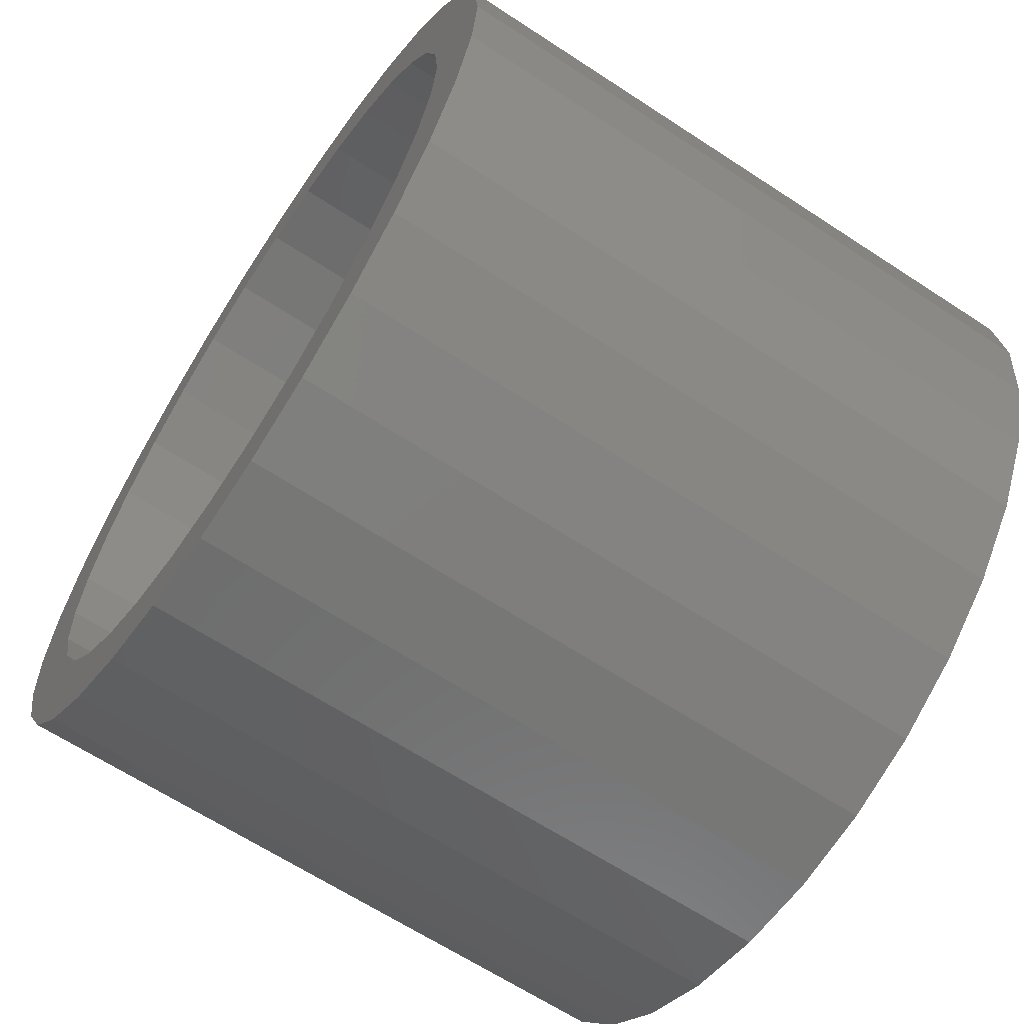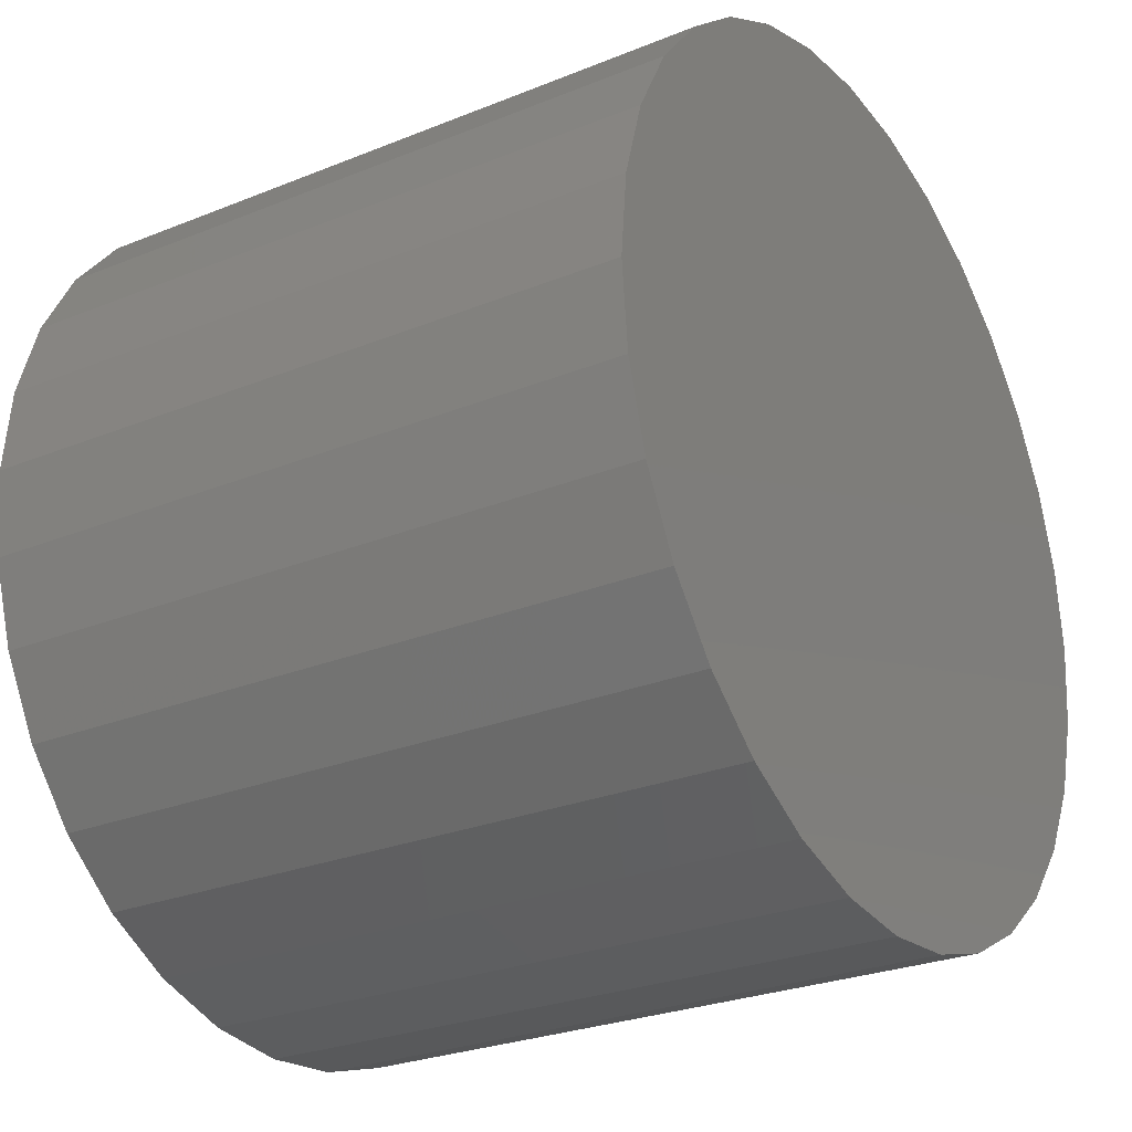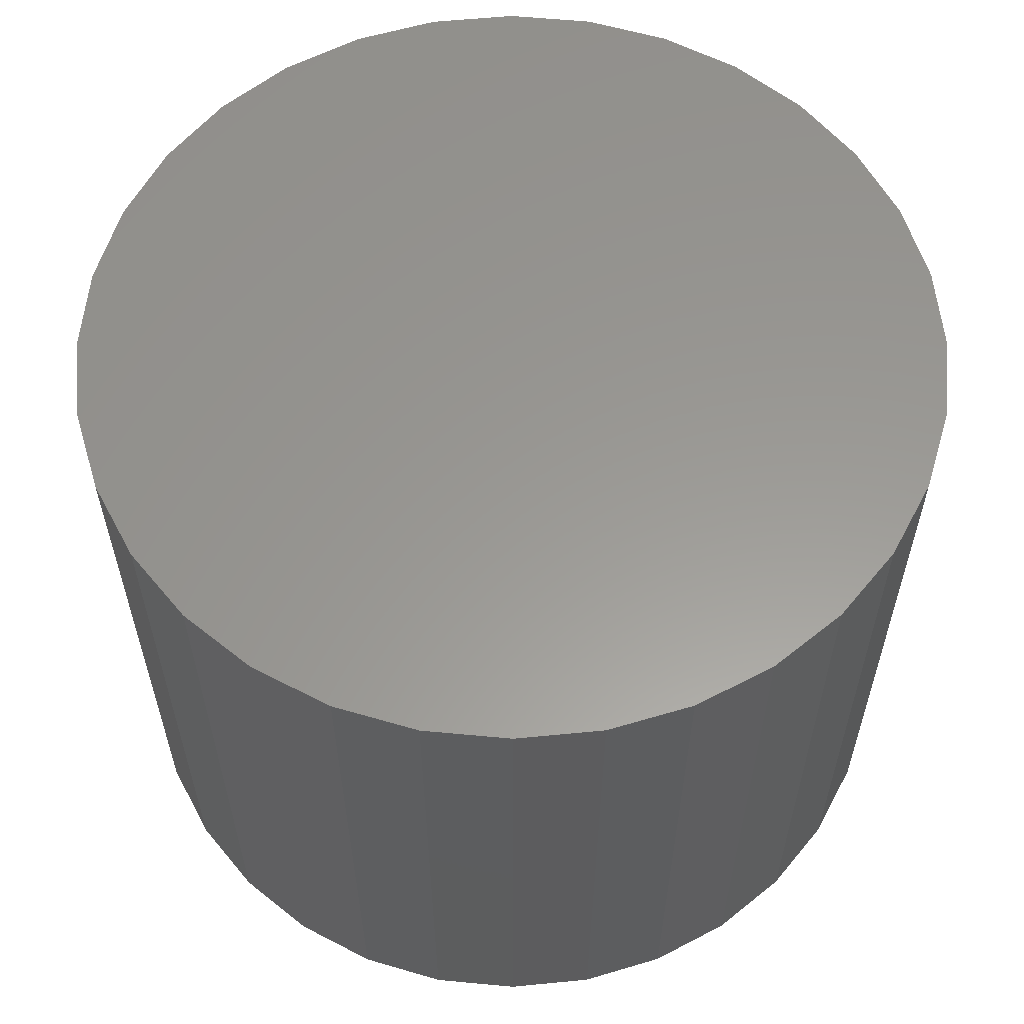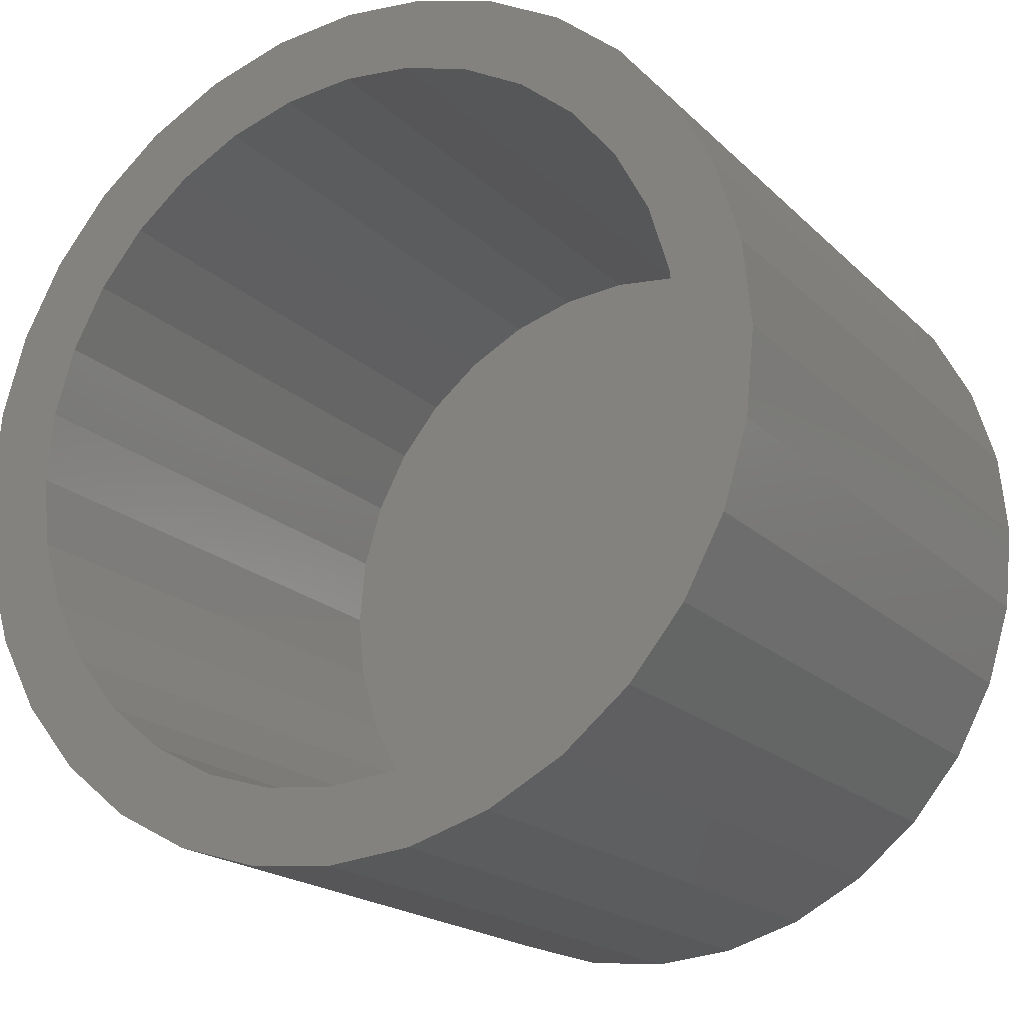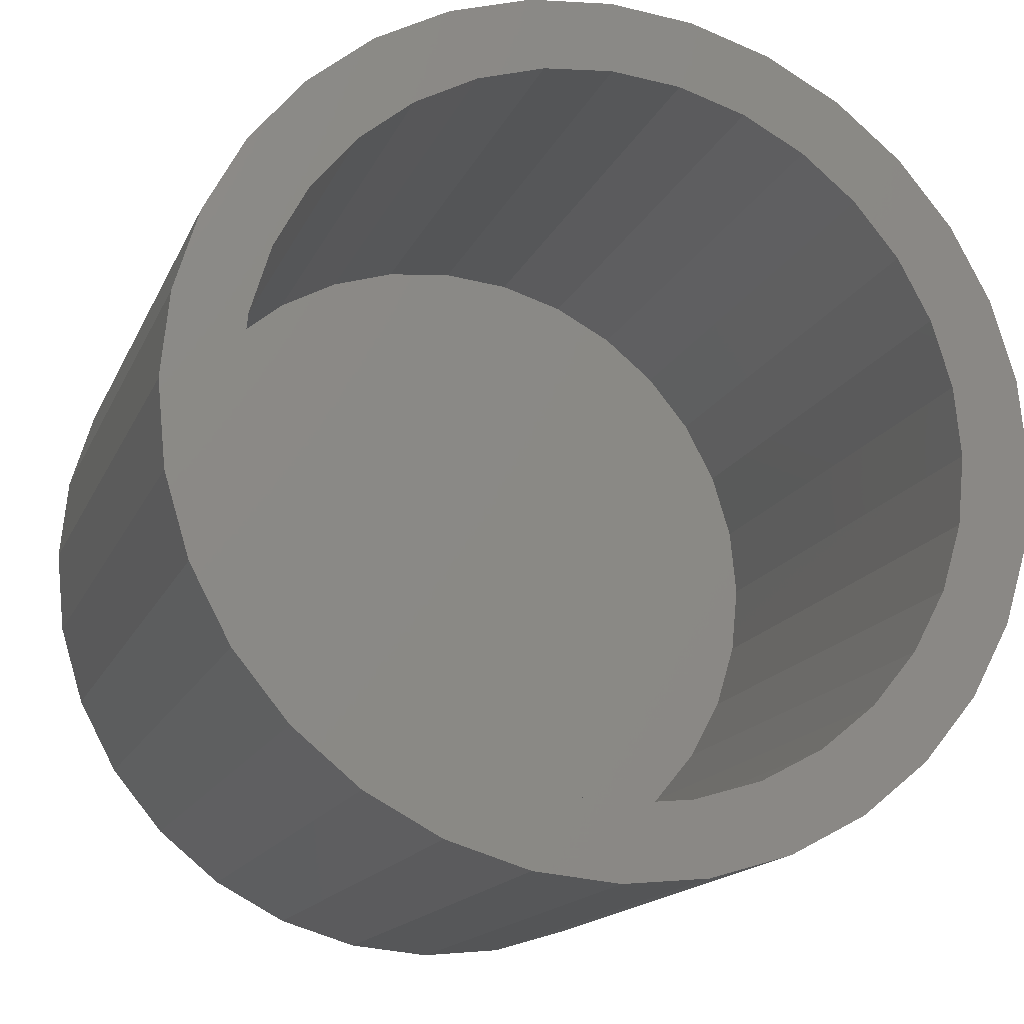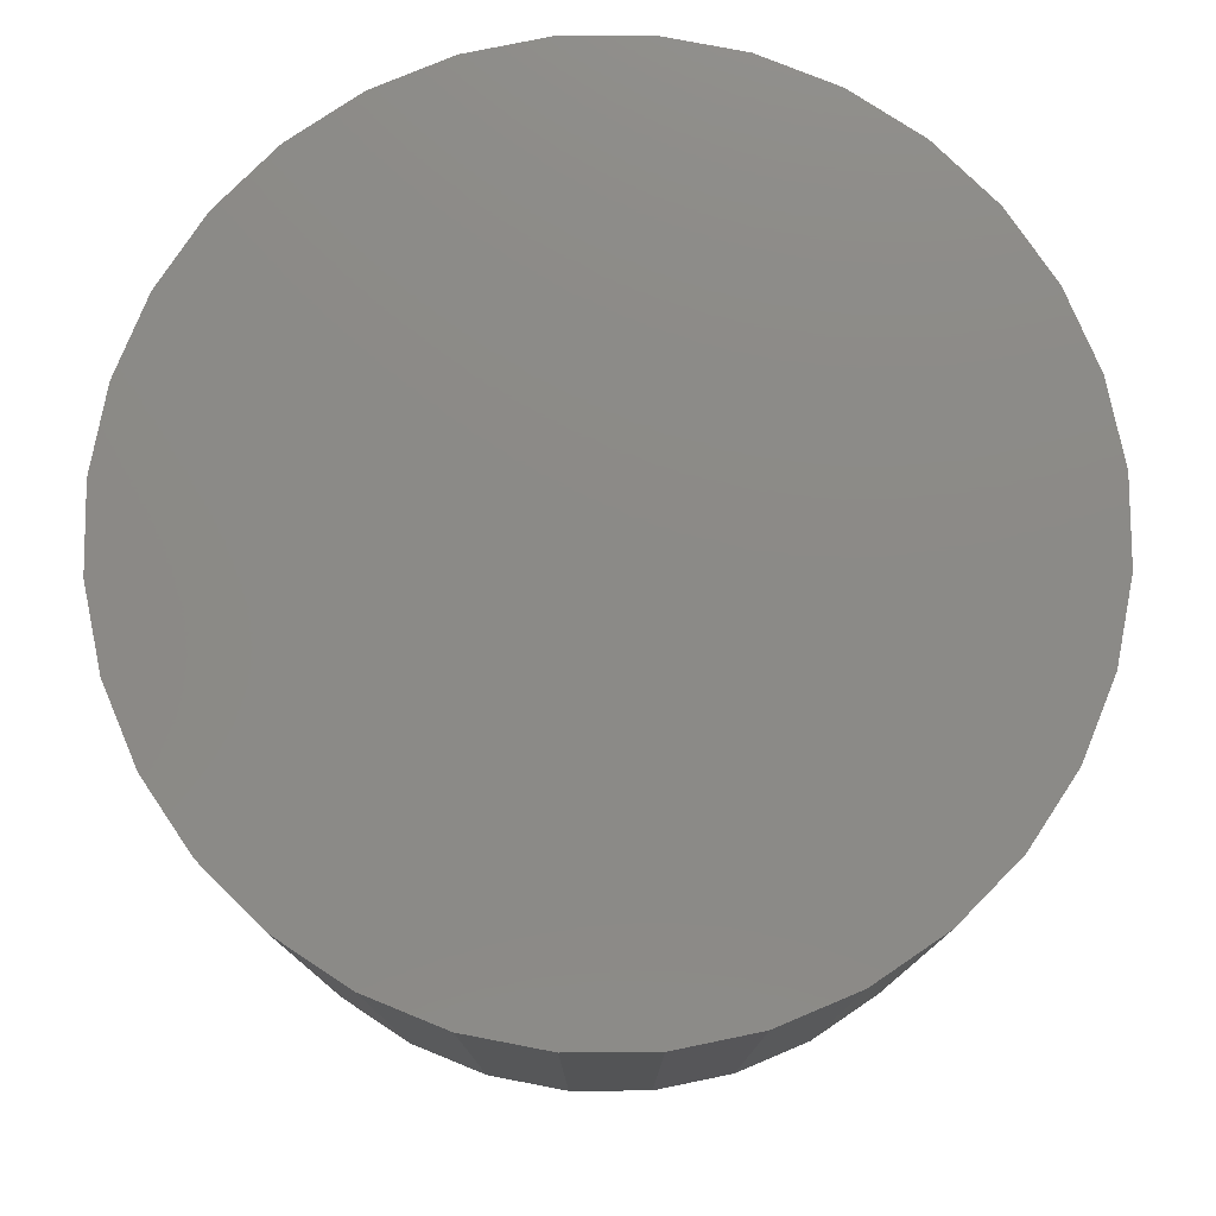
<metadata>
{"format":"stl","ext":"stl","renderer":"f3d","projection":"perspective","resolution":1024,"background":"white","views":[{"elev":-64.6,"azim":-123.5,"up":"+Y"},{"elev":-26.7,"azim":-57.6,"up":"+Y"},{"elev":59.2,"azim":-22.6,"up":"+Z"},{"elev":-19.0,"azim":-149.8,"up":"+Y"},{"elev":-15.7,"azim":162.5,"up":"+Y"},{"elev":77.8,"azim":-51.0,"up":"+Z"}]}
</metadata>
<code>
# stl→obj: 128 verts, 252 faces
v 0.492 0.09689 0
v 0.5102 0.09868 0
v 0.5102 0.08306 0
v 0.4745 0.09159 0
v 0.4671 0.06998 0
v 0.4443 0.07137 0
v 0.4805 0.07715 0
v 0.4553 0.06032 0
v 0.4327 0.05724 0
v 0.4553 -0.04947 0
v 0.4671 -0.05912 0
v 0.4443 -0.06051 0
v 0.4805 -0.06629 0
v 0.4584 -0.07211 0
v 0.4951 -0.07071 0
v 0.5284 0.09689 0
v 0.5459 0.09159 0
v 0.562 0.08297 0
v 0.5253 0.08157 0
v 0.5399 0.07715 0
v 0.5761 0.07137 0
v 0.5533 0.06998 0
v 0.5651 0.06032 0
v 0.5651 -0.04947 0
v 0.5877 -0.04638 0
v 0.5761 -0.06051 0
v 0.5533 -0.05912 0
v 0.5399 -0.06629 0
v 0.562 -0.07211 0
v 0.5253 -0.07071 0
v 0.4584 0.08297 0
v 0.4951 0.08157 0
v 0.5102 -0.0722 0
v 0.5459 -0.08073 0
v 0.5284 -0.08604 0
v 0.5102 -0.08783 0
v 0.492 -0.08604 0
v 0.4745 -0.08073 0
v 0.4456 0.04856 0
v 0.4385 0.03514 0
v 0.424 0.04112 0
v 0.4341 0.02057 0
v 0.4187 0.02362 0
v 0.4326 0.005428 0
v 0.4169 0.005428 0
v 0.4341 -0.009718 0
v 0.4187 -0.01277 0
v 0.4385 -0.02428 0
v 0.424 -0.03026 0
v 0.4456 -0.0377 0
v 0.4327 -0.04638 0
v 0.5747 -0.0377 0
v 0.5819 -0.02428 0
v 0.5964 -0.03026 0
v 0.5863 -0.009718 0
v 0.6017 -0.01277 0
v 0.5878 0.005428 0
v 0.6035 0.005428 0
v 0.5863 0.02057 0
v 0.6017 0.02362 0
v 0.5819 0.03514 0
v 0.5964 0.04112 0
v 0.5747 0.04856 0
v 0.5877 0.05724 0
v 0.5253 -0.07071 0.125
v 0.5399 -0.06629 0.125
v 0.5533 -0.05912 0.125
v 0.5651 -0.04947 0.125
v 0.5747 -0.0377 0.125
v 0.5819 -0.02428 0.125
v 0.5863 -0.009718 0.125
v 0.5878 0.005428 0.125
v 0.5102 -0.0722 0.125
v 0.4951 -0.07071 0.125
v 0.4805 -0.06629 0.125
v 0.4671 -0.05912 0.125
v 0.4553 -0.04947 0.125
v 0.4456 -0.0377 0.125
v 0.4385 -0.02428 0.125
v 0.4341 -0.009718 0.125
v 0.4326 0.005428 0.125
v 0.4951 0.08157 0.125
v 0.4805 0.07715 0.125
v 0.4671 0.06998 0.125
v 0.4553 0.06032 0.125
v 0.4456 0.04856 0.125
v 0.4385 0.03514 0.125
v 0.4341 0.02057 0.125
v 0.5102 0.08306 0.125
v 0.5253 0.08157 0.125
v 0.5399 0.07715 0.125
v 0.5533 0.06998 0.125
v 0.5651 0.06032 0.125
v 0.5747 0.04856 0.125
v 0.5819 0.03514 0.125
v 0.5863 0.02057 0.125
v 0.492 0.09689 0.1406
v 0.5284 0.09689 0.1406
v 0.5102 0.09868 0.1406
v 0.4745 0.09159 0.1406
v 0.5459 0.09159 0.1406
v 0.4584 0.08297 0.1406
v 0.562 0.08297 0.1406
v 0.562 -0.07211 0.1406
v 0.4745 -0.08073 0.1406
v 0.5459 -0.08073 0.1406
v 0.492 -0.08604 0.1406
v 0.5284 -0.08604 0.1406
v 0.5102 -0.08783 0.1406
v 0.5761 0.07137 0.1406
v 0.4443 0.07137 0.1406
v 0.5877 0.05724 0.1406
v 0.4327 0.05724 0.1406
v 0.5964 0.04112 0.1406
v 0.424 0.04112 0.1406
v 0.6017 0.02362 0.1406
v 0.4187 0.02362 0.1406
v 0.6035 0.005428 0.1406
v 0.4169 0.005428 0.1406
v 0.6017 -0.01277 0.1406
v 0.4187 -0.01277 0.1406
v 0.5964 -0.03026 0.1406
v 0.424 -0.03026 0.1406
v 0.5877 -0.04638 0.1406
v 0.4327 -0.04638 0.1406
v 0.5761 -0.06051 0.1406
v 0.4443 -0.06051 0.1406
v 0.4584 -0.07211 0.1406
f 1 2 3
f 4 1 3
f 5 6 7
f 6 5 8
f 8 9 6
f 10 11 12
f 12 11 13
f 13 14 12
f 14 13 15
f 3 2 16
f 3 16 17
f 18 3 17
f 19 3 18
f 20 19 18
f 21 20 18
f 21 22 20
f 23 22 21
f 24 25 26
f 27 24 26
f 28 27 26
f 29 28 26
f 30 28 29
f 31 4 3
f 31 3 32
f 31 32 7
f 31 7 6
f 33 30 29
f 33 29 34
f 33 34 35
f 33 35 36
f 33 36 37
f 33 37 38
f 33 38 14
f 33 14 15
f 8 39 9
f 9 39 40
f 9 40 41
f 41 40 42
f 41 42 43
f 43 42 44
f 43 44 45
f 45 44 46
f 45 46 47
f 47 46 48
f 47 48 49
f 49 48 50
f 49 50 51
f 51 50 10
f 51 10 12
f 24 52 25
f 25 52 53
f 25 53 54
f 54 53 55
f 54 55 56
f 56 55 57
f 56 57 58
f 58 57 59
f 58 59 60
f 60 59 61
f 60 61 62
f 62 61 63
f 62 63 64
f 64 63 23
f 64 23 21
f 33 65 30
f 30 65 66
f 30 66 28
f 28 66 67
f 28 67 27
f 27 67 68
f 27 68 24
f 24 68 69
f 24 69 52
f 52 69 70
f 52 70 53
f 53 70 71
f 53 71 55
f 55 71 72
f 55 72 57
f 65 33 73
f 73 33 15
f 73 15 74
f 74 15 13
f 74 13 75
f 75 13 11
f 75 11 76
f 76 11 10
f 76 10 77
f 77 10 50
f 77 50 78
f 78 50 48
f 78 48 79
f 79 48 46
f 79 46 80
f 80 46 44
f 80 44 81
f 3 82 32
f 32 82 83
f 32 83 7
f 7 83 84
f 7 84 5
f 5 84 85
f 5 85 8
f 8 85 86
f 8 86 39
f 39 86 87
f 39 87 40
f 40 87 88
f 40 88 42
f 42 88 81
f 42 81 44
f 82 3 89
f 89 3 19
f 89 19 90
f 90 19 20
f 90 20 91
f 91 20 22
f 91 22 92
f 92 22 23
f 92 23 93
f 93 23 63
f 93 63 94
f 94 63 61
f 94 61 95
f 95 61 59
f 95 59 96
f 96 59 57
f 96 57 72
f 89 90 82
f 83 82 90
f 91 83 90
f 84 83 91
f 92 84 91
f 85 84 92
f 93 85 92
f 67 76 68
f 75 76 67
f 66 75 67
f 74 75 66
f 65 74 66
f 73 74 65
f 76 77 68
f 68 77 78
f 68 78 69
f 69 78 79
f 69 79 70
f 70 79 80
f 70 80 71
f 71 80 81
f 71 81 72
f 72 81 88
f 72 88 96
f 96 88 87
f 96 87 95
f 95 87 86
f 95 86 94
f 94 86 85
f 94 85 93
f 97 98 99
f 98 97 100
f 98 100 101
f 101 100 102
f 101 102 103
f 104 105 106
f 106 105 107
f 106 107 108
f 108 107 109
f 103 102 110
f 110 102 111
f 110 111 112
f 112 111 113
f 112 113 114
f 114 113 115
f 114 115 116
f 116 115 117
f 116 117 118
f 118 117 119
f 118 119 120
f 120 119 121
f 120 121 122
f 122 121 123
f 122 123 124
f 124 123 125
f 124 125 126
f 126 125 127
f 126 127 104
f 104 127 128
f 104 128 105
f 58 118 56
f 56 118 120
f 56 120 54
f 54 120 122
f 54 122 25
f 25 122 124
f 25 124 26
f 26 124 126
f 26 126 29
f 29 126 104
f 29 104 34
f 34 104 106
f 34 106 35
f 35 106 108
f 35 108 36
f 36 108 109
f 36 109 37
f 37 109 107
f 37 107 38
f 38 107 105
f 38 105 14
f 14 105 128
f 14 128 12
f 12 128 127
f 12 127 51
f 51 127 125
f 51 125 49
f 49 125 123
f 49 123 47
f 47 123 121
f 47 121 45
f 45 121 119
f 45 119 43
f 43 119 117
f 43 117 41
f 41 117 115
f 41 115 9
f 9 115 113
f 9 113 6
f 6 113 111
f 6 111 31
f 31 111 102
f 31 102 4
f 4 102 100
f 4 100 1
f 1 100 97
f 1 97 2
f 2 97 99
f 2 99 16
f 16 99 98
f 16 98 17
f 17 98 101
f 17 101 18
f 18 101 103
f 18 103 21
f 21 103 110
f 21 110 64
f 64 110 112
f 64 112 62
f 62 112 114
f 62 114 60
f 60 114 116
f 60 116 58
f 58 116 118

</code>
